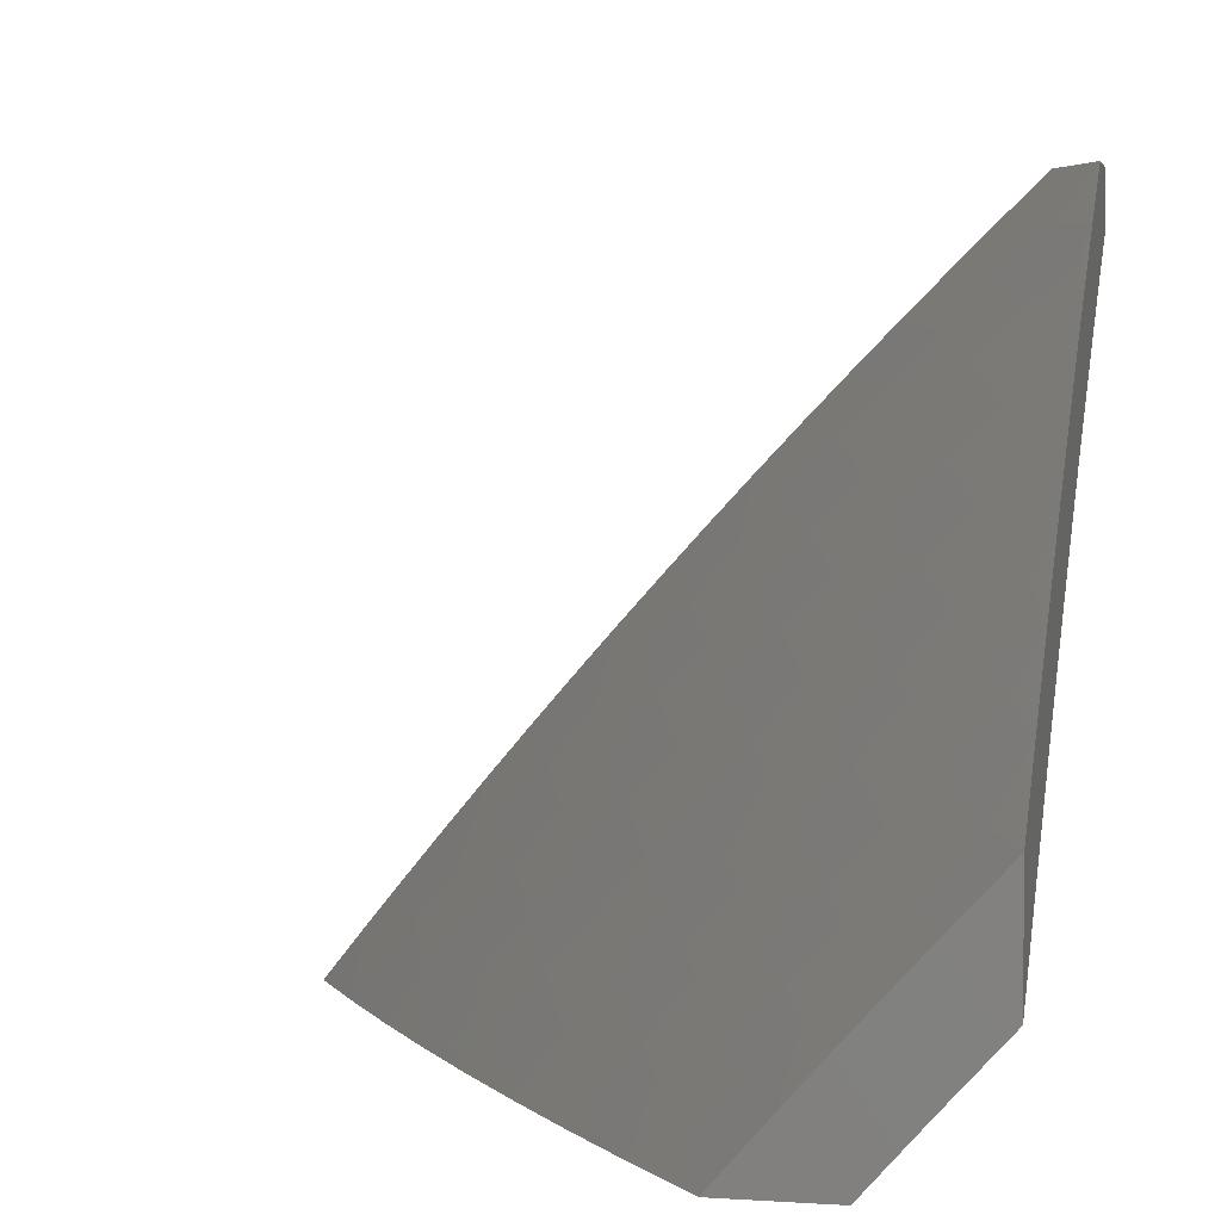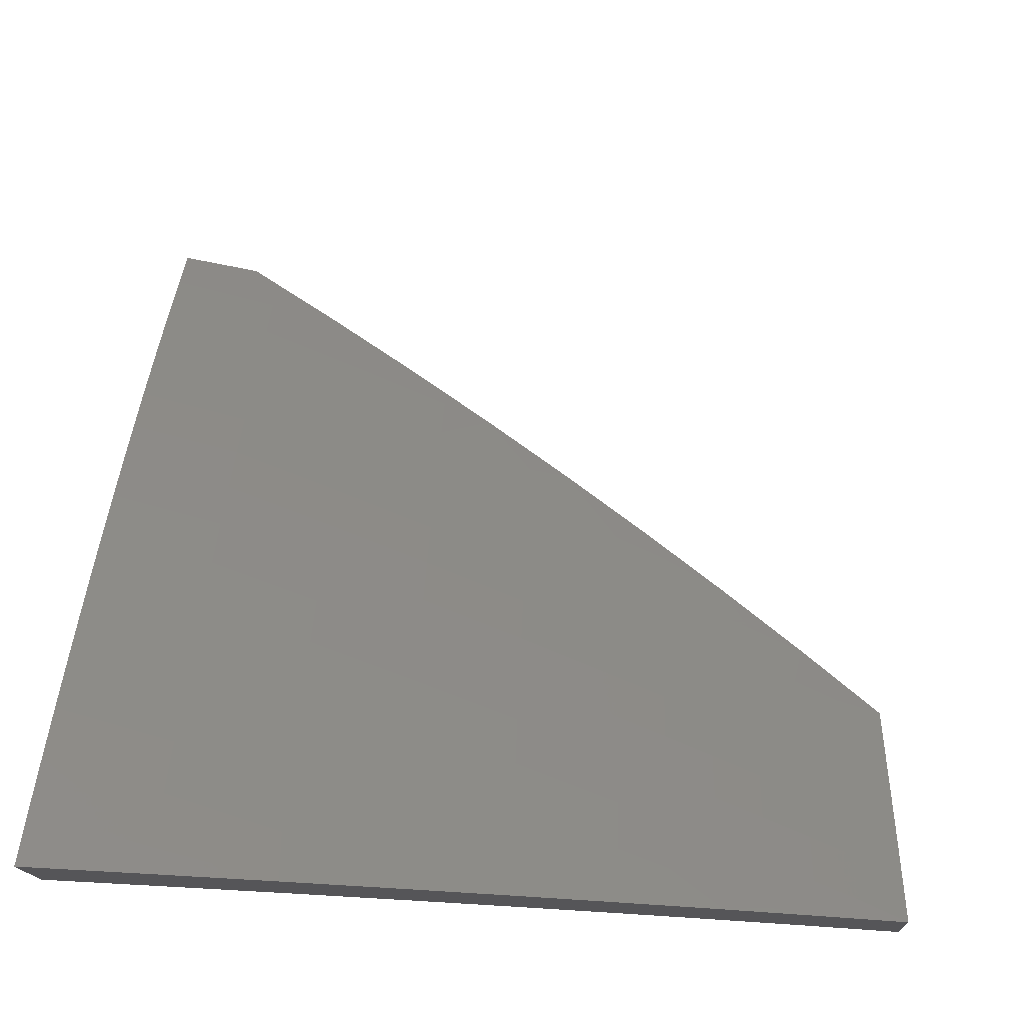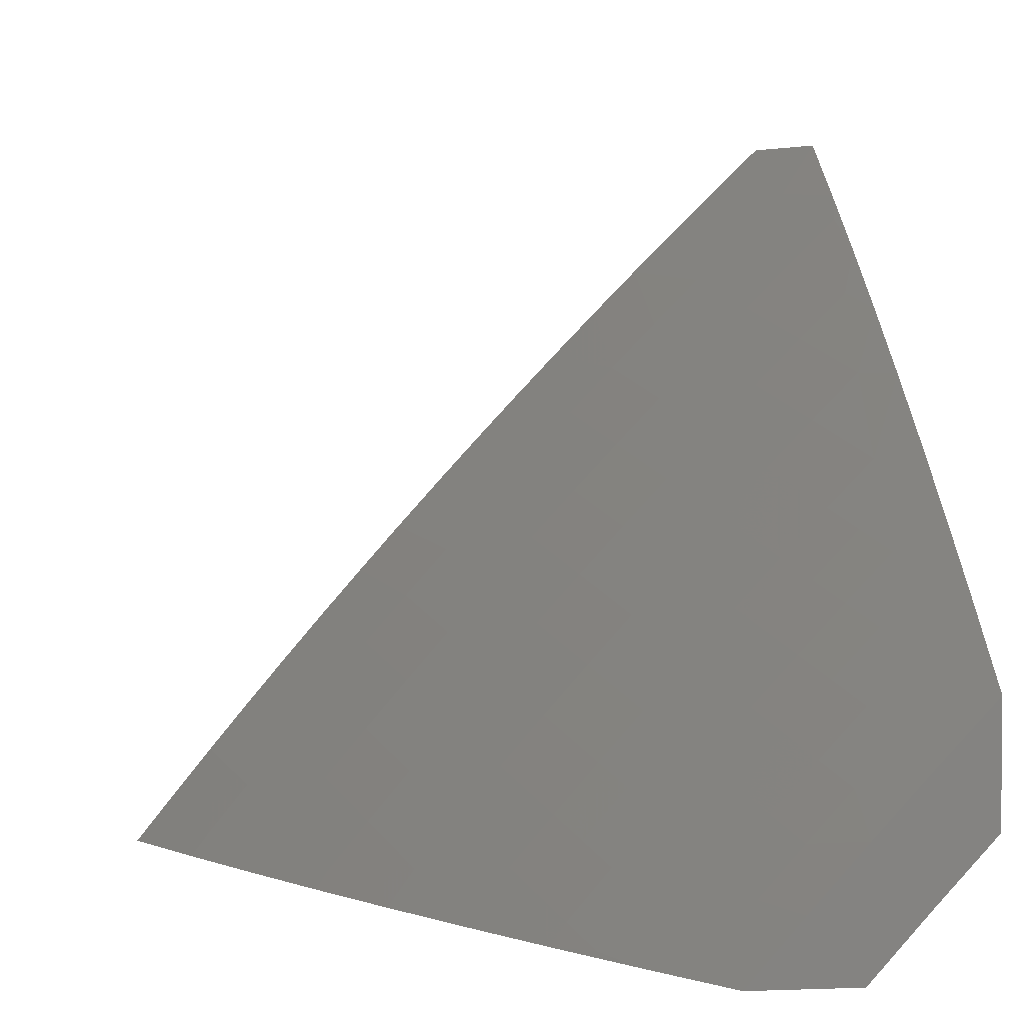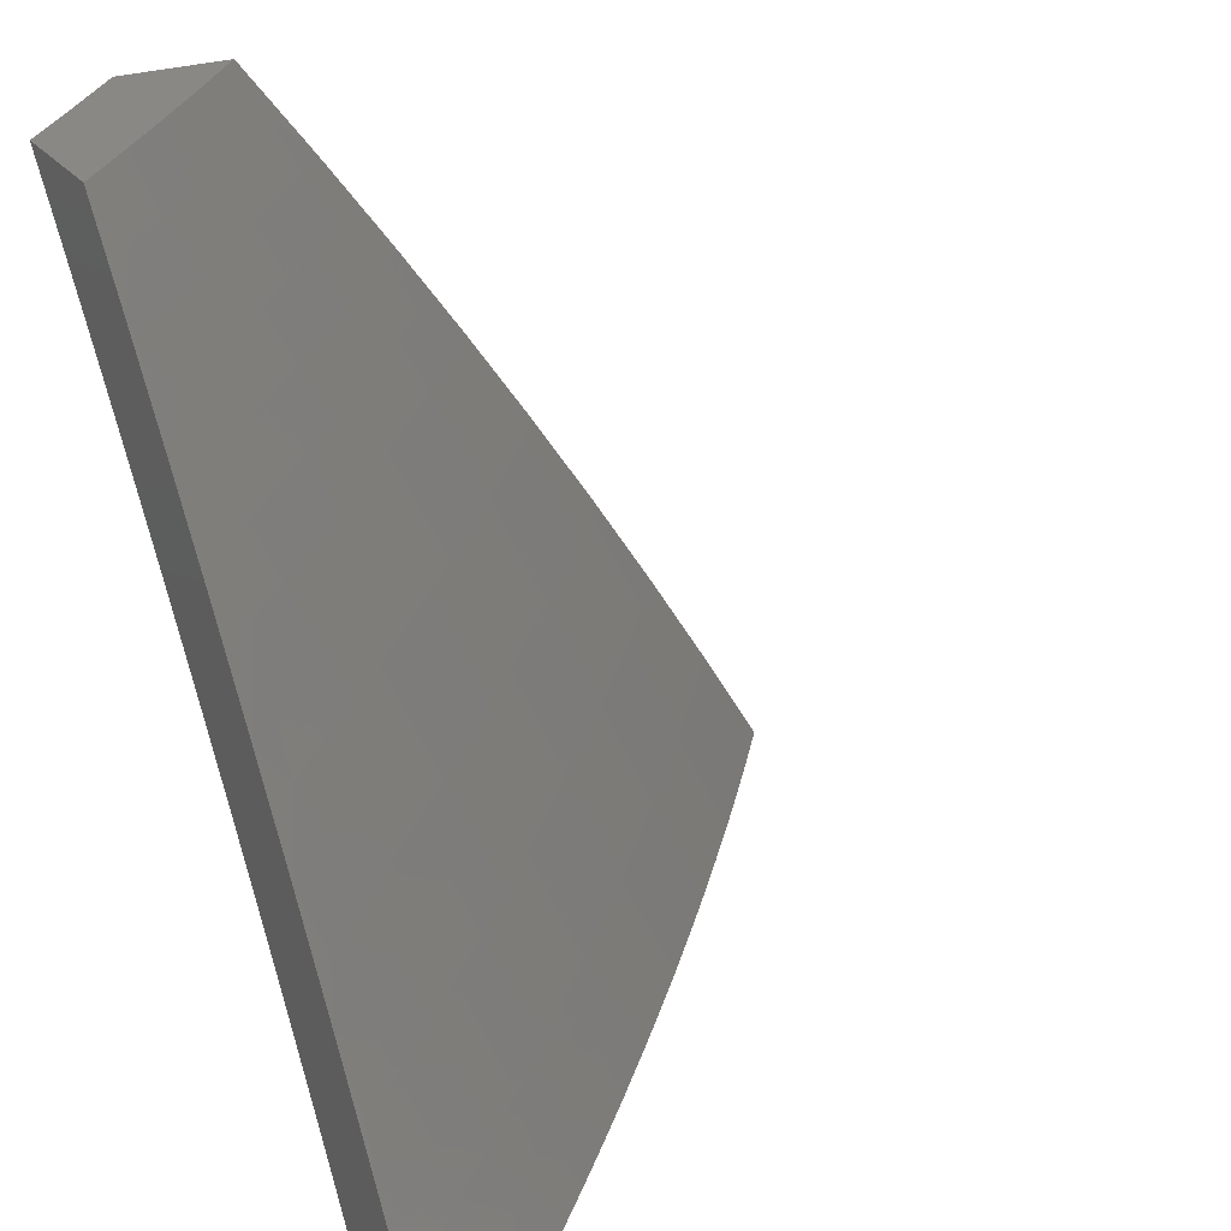
<metadata>
{"format":"stl","ext":"stl","renderer":"f3d","projection":"perspective","resolution":1024,"background":"white","views":[{"elev":3.2,"azim":12.7,"up":"+Y"},{"elev":-14.2,"azim":-87.3,"up":"+Y"},{"elev":3.2,"azim":-7.0,"up":"+Y"},{"elev":26.1,"azim":151.1,"up":"+Z"}]}
</metadata>
<code>
# stl→obj: 302 verts, 600 faces
v -7.742 6.121 5
v -7.731 6.112 5.032
v -7.841 6 5
v -7.719 6.102 5.064
v -7.762 6 5.13
v -7.707 6.093 5.095
v -7.695 6.084 5.127
v -7.595 6.202 5.127
v -7.583 6.193 5.159
v -7.482 6.31 5.159
v -7.47 6.3 5.19
v -7.367 6.415 5.19
v -7.355 6.405 5.222
v -7.25 6.518 5.222
v -7.238 6.507 5.254
v -7.132 6.619 5.254
v -7.12 6.608 5.285
v -7.023 6.729 5.254
v -7.012 6.718 5.285
v -7 6.748 5.26
v -7 6.702 5.324
v -7.63 6.231 5.032
v -7.642 6.241 5
v -7.528 6.349 5.032
v -7.539 6.359 5
v -7.424 6.465 5.032
v -7.435 6.475 5
v -7.318 6.579 5.032
v -7.329 6.589 5
v -7.21 6.692 5.032
v -7.221 6.702 5
v -7.111 6.813 5
v -7.101 6.803 5.032
v -7 6.923 5
v -7 6.88 5.066
v -7 6.836 5.131
v -7.079 6.782 5.095
v -7.09 6.793 5.064
v -7.199 6.682 5.064
v -7 6.792 5.196
v -7.057 6.761 5.159
v -7.068 6.772 5.127
v -7.177 6.661 5.127
v -7.188 6.671 5.095
v -7.296 6.559 5.095
v -7.307 6.569 5.064
v -7.413 6.455 5.064
v -7.034 6.74 5.222
v -7.045 6.751 5.19
v -7.155 6.64 5.19
v -7.166 6.651 5.159
v -7.273 6.539 5.159
v -7.284 6.549 5.127
v -7.39 6.435 5.127
v -7.401 6.445 5.095
v -7.505 6.329 5.095
v -7.517 6.339 5.064
v -7.619 6.222 5.064
v -7 6.657 5.388
v -7.109 6.597 5.317
v -7 6.61 5.451
v -7.085 6.576 5.38
v -7.097 6.587 5.348
v -7.215 6.486 5.317
v -7.227 6.497 5.285
v -7.331 6.384 5.285
v -7.343 6.394 5.254
v -7.446 6.279 5.254
v -7.458 6.29 5.222
v -7.559 6.173 5.222
v -7.571 6.183 5.19
v -7.671 6.064 5.19
v -7.683 6.074 5.159
v -7 6.563 5.514
v -7.05 6.542 5.474
v -7.062 6.554 5.442
v -7.074 6.565 5.411
v -7.179 6.454 5.411
v -7.191 6.465 5.38
v -7.295 6.352 5.38
v -7.307 6.363 5.348
v -7.41 6.249 5.348
v -7.422 6.259 5.317
v -7.523 6.143 5.317
v -7.535 6.153 5.285
v -7.634 6.035 5.285
v -7.647 6.045 5.254
v -7.681 6 5.258
v -7.659 6.055 5.222
v -7 6.516 5.576
v -7.026 6.52 5.536
v -7.038 6.531 5.505
v -7.155 6.432 5.474
v -7.167 6.443 5.442
v -7.271 6.331 5.442
v -7.283 6.342 5.411
v -7.385 6.228 5.411
v -7.398 6.238 5.38
v -7.498 6.123 5.38
v -7.511 6.133 5.348
v -7.609 6.015 5.348
v -7.622 6.025 5.317
v -7.013 6.509 5.568
v -7 6.468 5.638
v -7.118 6.399 5.568
v -7.093 6.376 5.63
v -7.221 6.288 5.568
v -7.196 6.266 5.63
v -7.322 6.175 5.568
v -7.297 6.153 5.63
v -7.422 6.06 5.568
v -7.396 6.039 5.63
v -7.425 6 5.635
v -7.37 6.017 5.692
v -7.336 6 5.758
v -7.245 6.109 5.754
v -7.218 6.086 5.816
v -7.118 6.198 5.816
v -7.092 6.174 5.877
v -7 6.27 5.881
v -7 6.22 5.941
v -7 6.419 5.699
v -7.068 6.354 5.692
v -7.17 6.243 5.692
v -7.271 6.131 5.692
v -7 6.37 5.76
v -7.042 6.331 5.754
v -7.144 6.221 5.754
v -7 6.321 5.821
v -7.017 6.307 5.816
v -7.065 6.151 5.939
v -7 6.168 6
v -7.076 6.085 6
v -7.164 6.041 5.939
v -7.152 6 6
v -7.245 6 5.88
v -7.191 6.064 5.877
v -7.512 6 5.511
v -7.435 6.071 5.536
v -7.335 6.186 5.536
v -7.234 6.299 5.536
v -7.131 6.41 5.536
v -7.597 6 5.385
v -7.473 6.102 5.442
v -7.46 6.092 5.474
v -7.448 6.081 5.505
v -7.348 6.196 5.505
v -7.597 6.005 5.38
v -7.607 6.212 5.095
v -7.547 6.163 5.254
v -7.493 6.32 5.127
v -7.434 6.269 5.285
v -7.319 6.373 5.317
v -7.203 6.476 5.348
v -7.486 6.112 5.411
v -7.373 6.217 5.442
v -7.36 6.207 5.474
v -7.259 6.32 5.474
v -7.378 6.425 5.159
v -7.246 6.31 5.505
v -7.262 6.528 5.19
v -7.143 6.421 5.505
v -7.143 6.63 5.222
v -7 7 5.093
v -7.063 7 5
v -7.051 6.928 5.127
v -7.123 6.941 5
v -7.113 6.868 5.127
v -7.183 6.882 5
v -7.175 6.806 5.127
v -7.243 6.822 5
v -7.235 6.744 5.127
v -7.302 6.762 5
v -7.296 6.682 5.127
v -7.36 6.701 5
v -7.355 6.619 5.127
v -7.418 6.64 5
v -7.415 6.556 5.127
v -7.475 6.578 5
v -7.473 6.492 5.127
v -7.532 6.515 5
v -7.531 6.427 5.127
v -7.589 6.453 5
v -7.589 6.363 5.127
v -7.644 6.389 5
v -7.645 6.297 5.127
v -7.7 6.326 5
v -7.702 6.232 5.127
v -7.754 6.261 5
v -7.757 6.165 5.127
v -7.809 6.197 5
v -7.812 6.099 5.127
v -7.862 6.132 5
v -7.866 6.032 5.127
v -7.915 6.066 5
v -7.89 6 5.13
v -7.968 6 5
v -7.81 6 5.258
v -7.764 6.061 5.254
v -7.728 6 5.385
v -7.714 6.022 5.38
v -7.645 6 5.511
v -7.66 6.088 5.38
v -7.609 6.048 5.505
v -7.605 6.153 5.38
v -7.555 6.113 5.505
v -7.549 6.218 5.38
v -7.499 6.177 5.505
v -7.493 6.283 5.38
v -7.444 6.241 5.505
v -7.437 6.347 5.38
v -7.387 6.305 5.505
v -7.379 6.41 5.38
v -7.331 6.368 5.505
v -7.322 6.473 5.38
v -7.273 6.431 5.505
v -7.263 6.536 5.38
v -7.215 6.493 5.505
v -7.204 6.598 5.38
v -7.157 6.554 5.505
v -7.145 6.66 5.38
v -7.097 6.616 5.505
v -7.084 6.721 5.38
v -7.038 6.676 5.505
v -7 6.759 5.443
v -7 6.675 5.557
v -7.049 6.571 5.63
v -7 6.589 5.67
v -7.024 6.548 5.692
v -7 6.502 5.781
v -7.058 6.464 5.754
v -7.032 6.441 5.816
v -7.09 6.38 5.816
v -7.064 6.357 5.877
v -7.121 6.296 5.877
v -7.094 6.273 5.939
v -7.151 6.211 5.939
v -7.074 6.242 6
v -7.147 6.162 6
v -7.206 6.15 5.939
v -7.219 6.082 6
v -7.261 6.088 5.939
v -7.29 6 6
v -7.315 6.025 5.939
v -7.382 6 5.88
v -7.342 6.048 5.877
v -7.369 6.07 5.816
v -7.315 6.133 5.816
v -7.341 6.155 5.754
v -7.286 6.218 5.754
v -7.312 6.24 5.692
v -7.255 6.302 5.692
v -7.281 6.325 5.63
v -7.224 6.387 5.63
v -7.557 6.006 5.63
v -7.559 6 5.635
v -7.477 6.05 5.692
v -7.471 6 5.758
v -7.45 6.028 5.754
v -7.424 6.007 5.816
v -7.396 6.092 5.754
v -7.038 6.333 5.939
v -7 6.321 6
v -7 6.413 5.891
v -7.007 6.417 5.877
v -7.023 6.782 5.38
v -7 6.841 5.328
v -7.069 6.825 5.254
v -7.007 6.885 5.254
v -7 6.922 5.211
v -7.13 6.764 5.254
v -7.191 6.703 5.254
v -7.251 6.641 5.254
v -7.108 6.51 5.63
v -7.166 6.449 5.63
v -7.083 6.487 5.692
v -7.141 6.426 5.692
v -7.198 6.364 5.692
v -7.31 6.578 5.254
v -7.116 6.403 5.754
v -7.147 6.319 5.816
v -7.177 6.235 5.877
v -7.369 6.515 5.254
v -7.173 6.342 5.754
v -7.23 6.28 5.754
v -7.427 6.452 5.254
v -7.203 6.257 5.816
v -7.233 6.173 5.877
v -7.485 6.388 5.254
v -7.337 6.262 5.63
v -7.393 6.199 5.63
v -7.448 6.135 5.63
v -7.503 6.071 5.63
v -7.259 6.195 5.816
v -7.542 6.323 5.254
v -7.367 6.177 5.692
v -7.288 6.111 5.877
v -7.598 6.258 5.254
v -7.422 6.114 5.692
v -7.654 6.193 5.254
v -7.709 6.127 5.254
v -7 7 5
f 1 2 3
f 3 2 4
f 3 4 5
f 5 4 6
f 5 6 7
f 7 6 8
f 7 8 9
f 9 8 10
f 9 10 11
f 11 10 12
f 11 12 13
f 13 12 14
f 13 14 15
f 15 14 16
f 15 16 17
f 17 16 18
f 17 18 19
f 19 18 20
f 19 20 21
f 2 1 22
f 22 1 23
f 22 23 24
f 24 23 25
f 24 25 26
f 26 25 27
f 26 27 28
f 28 27 29
f 28 29 30
f 30 29 31
f 30 31 32
f 30 32 33
f 33 32 34
f 33 34 35
f 36 37 35
f 35 37 38
f 35 38 33
f 33 38 39
f 33 39 30
f 30 39 28
f 40 41 36
f 36 41 42
f 36 42 37
f 37 42 43
f 37 43 44
f 44 43 45
f 44 45 46
f 46 45 47
f 46 47 26
f 26 47 24
f 20 48 40
f 40 48 49
f 40 49 41
f 41 49 50
f 41 50 51
f 51 50 52
f 51 52 53
f 53 52 54
f 53 54 55
f 55 54 56
f 55 56 57
f 57 56 58
f 57 58 22
f 22 58 2
f 59 60 21
f 21 60 17
f 21 17 19
f 61 62 59
f 59 62 63
f 59 63 60
f 60 63 64
f 60 64 65
f 65 64 66
f 65 66 67
f 67 66 68
f 67 68 69
f 69 68 70
f 69 70 71
f 71 70 72
f 71 72 73
f 73 72 5
f 73 5 7
f 74 75 61
f 61 75 76
f 61 76 77
f 77 76 78
f 77 78 79
f 79 78 80
f 79 80 81
f 81 80 82
f 81 82 83
f 83 82 84
f 83 84 85
f 85 84 86
f 85 86 87
f 87 86 88
f 87 88 89
f 89 88 72
f 89 72 70
f 90 91 74
f 74 91 92
f 74 92 75
f 75 92 93
f 75 93 94
f 94 93 95
f 94 95 96
f 96 95 97
f 96 97 98
f 98 97 99
f 98 99 100
f 100 99 101
f 100 101 102
f 102 101 88
f 102 88 86
f 91 90 103
f 103 90 104
f 103 104 105
f 105 104 106
f 105 106 107
f 107 106 108
f 107 108 109
f 109 108 110
f 109 110 111
f 111 110 112
f 111 112 113
f 113 112 114
f 113 114 115
f 115 114 116
f 115 116 117
f 117 116 118
f 117 118 119
f 119 118 120
f 119 120 121
f 104 122 106
f 106 122 123
f 106 123 108
f 108 123 124
f 108 124 110
f 110 124 125
f 110 125 112
f 112 125 114
f 122 126 123
f 123 126 127
f 123 127 124
f 124 127 128
f 124 128 125
f 125 128 116
f 125 116 114
f 126 129 127
f 127 129 130
f 127 130 128
f 128 130 118
f 128 118 116
f 129 120 130
f 130 120 118
f 119 121 131
f 131 121 132
f 131 132 133
f 131 133 134
f 134 133 135
f 134 135 136
f 115 117 136
f 136 117 137
f 136 137 134
f 134 137 131
f 113 138 111
f 111 138 139
f 111 139 109
f 109 139 140
f 109 140 107
f 107 140 141
f 107 141 105
f 105 141 142
f 105 142 103
f 103 142 91
f 143 144 138
f 138 144 145
f 138 145 146
f 146 145 147
f 146 147 140
f 140 147 141
f 88 101 143
f 143 101 148
f 143 148 99
f 99 148 101
f 88 5 72
f 2 58 4
f 4 58 149
f 4 149 6
f 6 149 8
f 71 73 9
f 9 73 7
f 87 89 150
f 150 89 70
f 150 70 68
f 100 102 84
f 84 102 86
f 57 22 24
f 58 56 149
f 149 56 151
f 149 151 8
f 8 151 10
f 69 71 11
f 11 71 9
f 87 150 85
f 85 150 152
f 85 152 83
f 83 152 153
f 83 153 81
f 81 153 154
f 81 154 79
f 79 154 62
f 79 62 77
f 77 62 61
f 152 150 68
f 98 100 82
f 82 100 84
f 144 143 155
f 155 143 99
f 155 99 97
f 144 155 156
f 156 155 97
f 156 97 95
f 139 138 146
f 145 144 157
f 157 144 156
f 157 156 158
f 158 156 95
f 158 95 93
f 140 139 146
f 55 57 47
f 47 57 24
f 56 54 151
f 151 54 159
f 151 159 10
f 10 159 12
f 67 69 13
f 13 69 11
f 153 152 66
f 66 152 68
f 96 98 80
f 80 98 82
f 145 157 147
f 147 157 160
f 147 160 141
f 141 160 142
f 160 157 158
f 131 137 119
f 119 137 117
f 46 26 28
f 53 55 45
f 45 55 47
f 54 52 159
f 159 52 161
f 159 161 12
f 12 161 14
f 65 67 15
f 15 67 13
f 154 153 64
f 64 153 66
f 94 96 78
f 78 96 80
f 160 158 162
f 162 158 93
f 162 93 92
f 44 46 39
f 39 46 28
f 51 53 43
f 43 53 45
f 52 50 161
f 161 50 163
f 161 163 14
f 14 163 16
f 60 65 17
f 17 65 15
f 62 154 63
f 63 154 64
f 75 94 76
f 76 94 78
f 91 142 162
f 162 142 160
f 91 162 92
f 37 44 38
f 38 44 39
f 41 51 42
f 42 51 43
f 50 49 163
f 163 49 48
f 163 48 16
f 16 48 18
f 20 18 48
f 164 165 166
f 166 165 167
f 166 167 168
f 168 167 169
f 168 169 170
f 170 169 171
f 170 171 172
f 172 171 173
f 172 173 174
f 174 173 175
f 174 175 176
f 176 175 177
f 176 177 178
f 178 177 179
f 178 179 180
f 180 179 181
f 180 181 182
f 182 181 183
f 182 183 184
f 184 183 185
f 184 185 186
f 186 185 187
f 186 187 188
f 188 187 189
f 188 189 190
f 190 189 191
f 190 191 192
f 192 191 193
f 192 193 194
f 194 193 195
f 194 195 196
f 196 195 197
f 196 198 194
f 194 198 192
f 192 198 199
f 199 198 200
f 199 200 201
f 201 200 202
f 201 202 203
f 203 202 204
f 203 204 205
f 205 204 206
f 205 206 207
f 207 206 208
f 207 208 209
f 209 208 210
f 209 210 211
f 211 210 212
f 211 212 213
f 213 212 214
f 213 214 215
f 215 214 216
f 215 216 217
f 217 216 218
f 217 218 219
f 219 218 220
f 219 220 221
f 221 220 222
f 221 222 223
f 223 222 224
f 223 224 225
f 225 224 226
f 226 224 227
f 226 227 228
f 228 227 229
f 228 229 230
f 230 229 231
f 230 231 232
f 232 231 233
f 232 233 234
f 234 233 235
f 234 235 236
f 236 235 237
f 236 237 238
f 238 237 239
f 239 237 240
f 239 240 241
f 241 240 242
f 241 242 243
f 243 242 244
f 243 244 245
f 245 244 246
f 245 246 247
f 247 246 248
f 247 248 249
f 249 248 250
f 249 250 251
f 251 250 252
f 251 252 253
f 253 252 254
f 253 254 216
f 216 254 218
f 204 202 255
f 255 202 256
f 255 256 257
f 257 256 258
f 257 258 259
f 259 258 260
f 259 260 261
f 261 260 247
f 261 247 249
f 258 245 260
f 260 245 247
f 236 238 262
f 262 238 263
f 262 263 264
f 230 265 264
f 264 265 234
f 264 234 262
f 262 234 236
f 223 225 266
f 266 225 267
f 266 267 268
f 268 267 269
f 268 269 166
f 166 269 270
f 166 270 164
f 267 270 269
f 166 168 268
f 268 168 271
f 268 271 223
f 223 271 221
f 223 266 268
f 168 170 271
f 271 170 272
f 271 272 221
f 221 272 219
f 227 224 222
f 170 172 272
f 272 172 273
f 272 273 219
f 219 273 217
f 227 222 274
f 274 222 220
f 274 220 275
f 275 220 218
f 275 218 254
f 229 227 276
f 276 227 274
f 276 274 277
f 277 274 275
f 277 275 278
f 278 275 254
f 278 254 252
f 172 174 273
f 273 174 279
f 273 279 217
f 217 279 215
f 229 276 231
f 231 276 280
f 231 280 233
f 233 280 281
f 233 281 235
f 235 281 282
f 235 282 237
f 237 282 240
f 280 276 277
f 265 230 232
f 234 265 232
f 174 176 279
f 279 176 283
f 279 283 215
f 215 283 213
f 280 277 284
f 284 277 278
f 284 278 285
f 285 278 252
f 285 252 250
f 176 178 283
f 283 178 286
f 283 286 213
f 213 286 211
f 253 216 214
f 280 284 281
f 281 284 287
f 281 287 282
f 282 287 288
f 282 288 240
f 240 288 242
f 287 284 285
f 178 180 286
f 286 180 289
f 286 289 211
f 211 289 209
f 253 214 290
f 290 214 212
f 290 212 291
f 291 212 210
f 291 210 292
f 292 210 208
f 292 208 293
f 293 208 206
f 293 206 255
f 255 206 204
f 287 285 294
f 294 285 250
f 294 250 248
f 180 182 289
f 289 182 295
f 289 295 209
f 209 295 207
f 253 290 251
f 251 290 296
f 251 296 249
f 249 296 261
f 296 290 291
f 287 294 288
f 288 294 297
f 288 297 242
f 242 297 244
f 297 294 248
f 182 184 295
f 295 184 298
f 295 298 207
f 207 298 205
f 296 291 299
f 299 291 292
f 299 292 257
f 257 292 293
f 257 293 255
f 244 297 246
f 246 297 248
f 184 186 298
f 298 186 300
f 298 300 205
f 205 300 203
f 259 261 299
f 299 261 296
f 259 299 257
f 186 188 300
f 300 188 301
f 300 301 203
f 203 301 201
f 188 190 301
f 301 190 199
f 301 199 201
f 192 199 190
f 132 121 263
f 263 121 120
f 263 120 264
f 264 120 129
f 264 129 126
f 264 126 230
f 230 126 122
f 230 122 104
f 230 104 228
f 228 104 90
f 228 90 74
f 228 74 226
f 226 74 61
f 226 61 59
f 226 59 225
f 225 59 21
f 225 21 267
f 267 21 20
f 267 20 40
f 267 40 270
f 270 40 36
f 270 36 35
f 270 35 164
f 164 35 34
f 164 34 302
f 32 167 34
f 34 167 165
f 34 165 302
f 31 171 32
f 32 171 169
f 32 169 167
f 29 175 31
f 31 175 173
f 31 173 171
f 27 179 29
f 29 179 177
f 29 177 175
f 179 27 181
f 181 27 25
f 181 25 183
f 183 25 185
f 185 25 23
f 185 23 187
f 187 23 189
f 189 23 1
f 189 1 191
f 191 1 193
f 193 1 3
f 193 3 195
f 195 3 197
f 243 135 241
f 241 135 133
f 241 133 239
f 239 133 238
f 238 133 132
f 238 132 263
f 197 3 196
f 196 3 5
f 196 5 198
f 198 5 88
f 198 88 200
f 200 88 143
f 200 143 202
f 202 143 138
f 202 138 256
f 256 138 113
f 256 113 258
f 258 113 115
f 258 115 245
f 245 115 136
f 245 136 243
f 243 136 135
f 165 164 302

</code>
